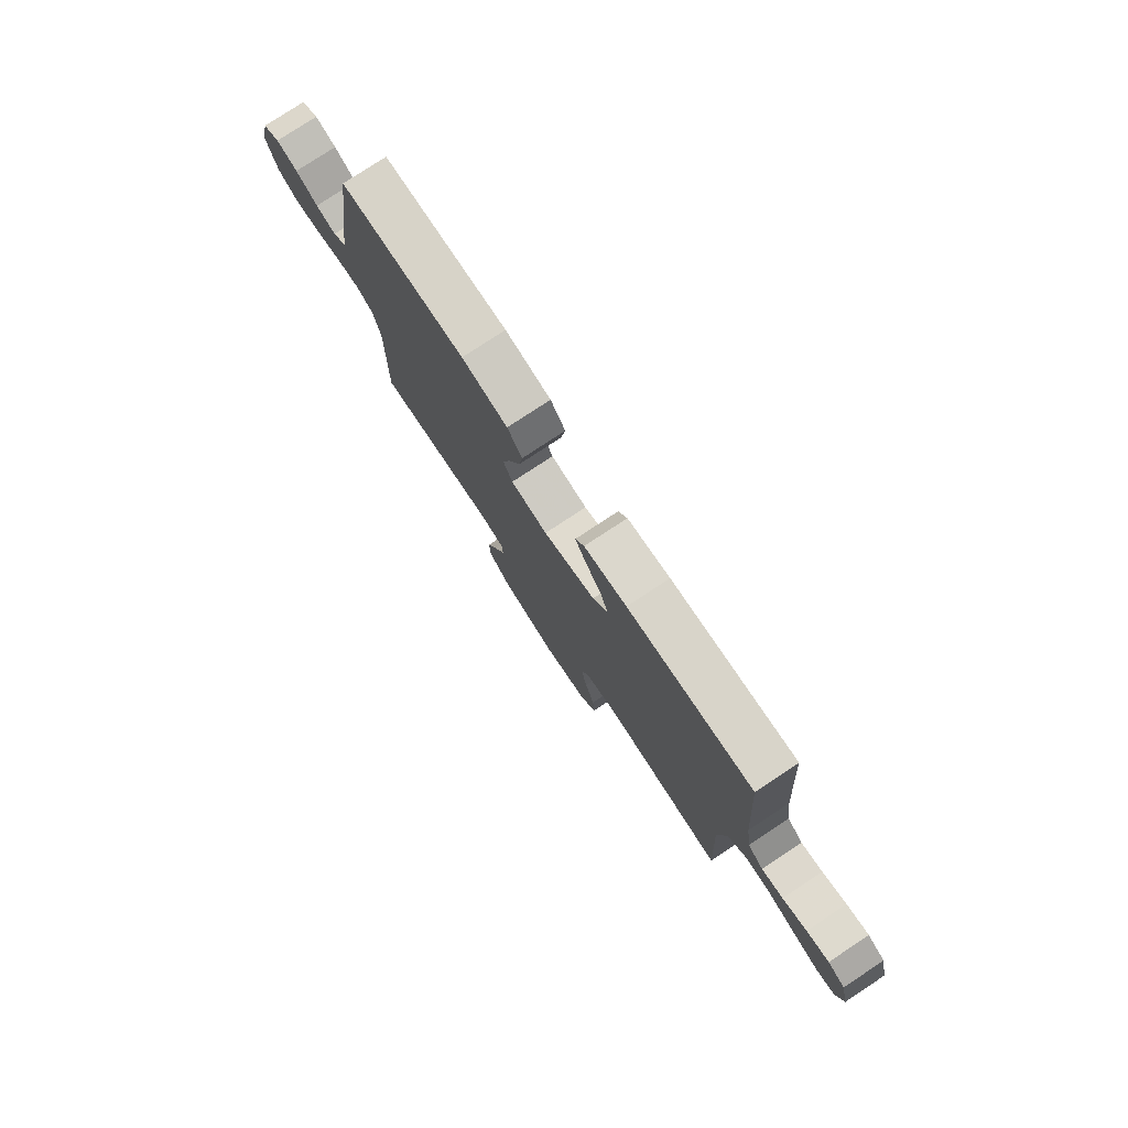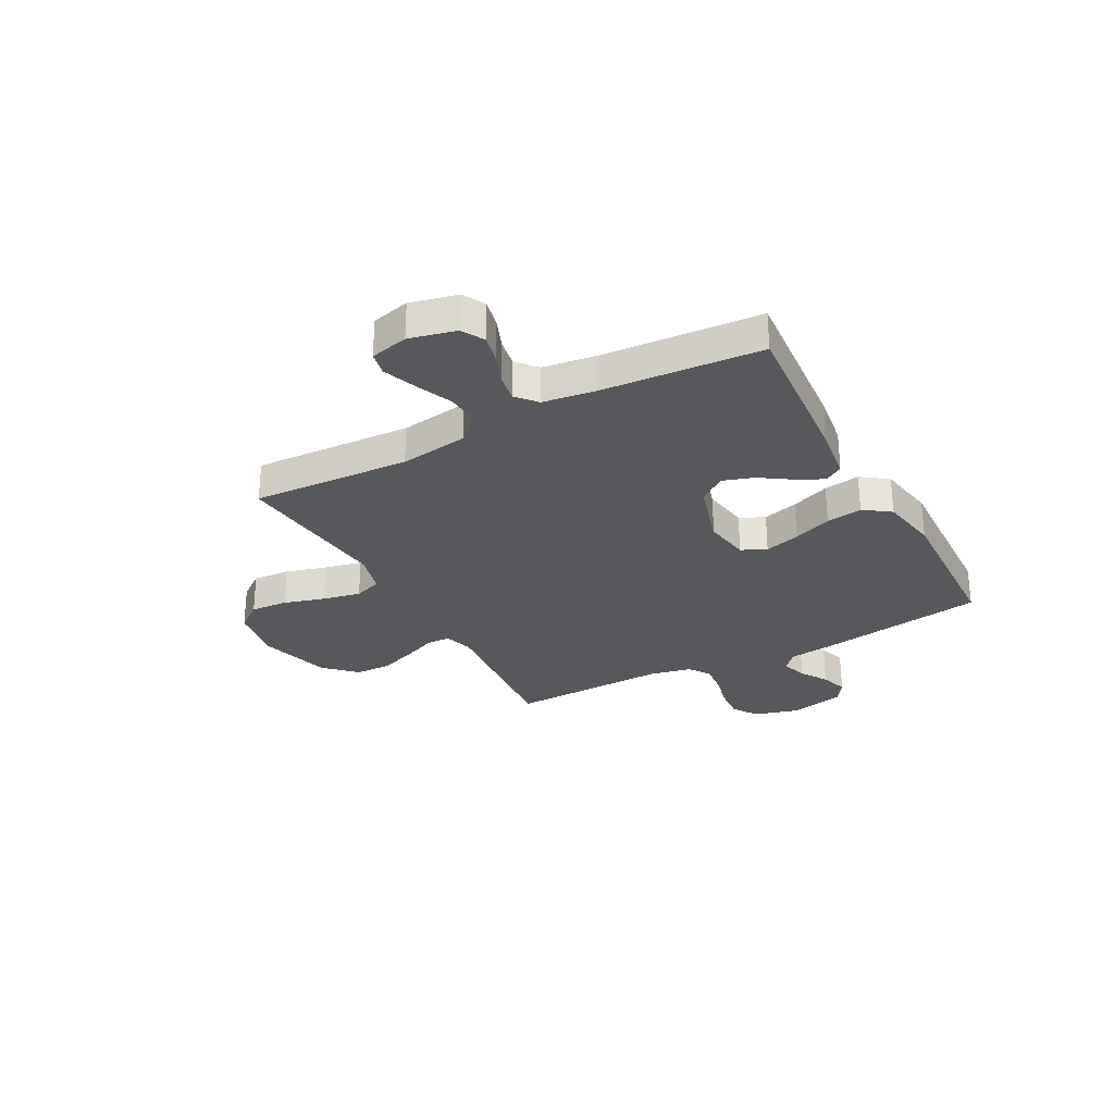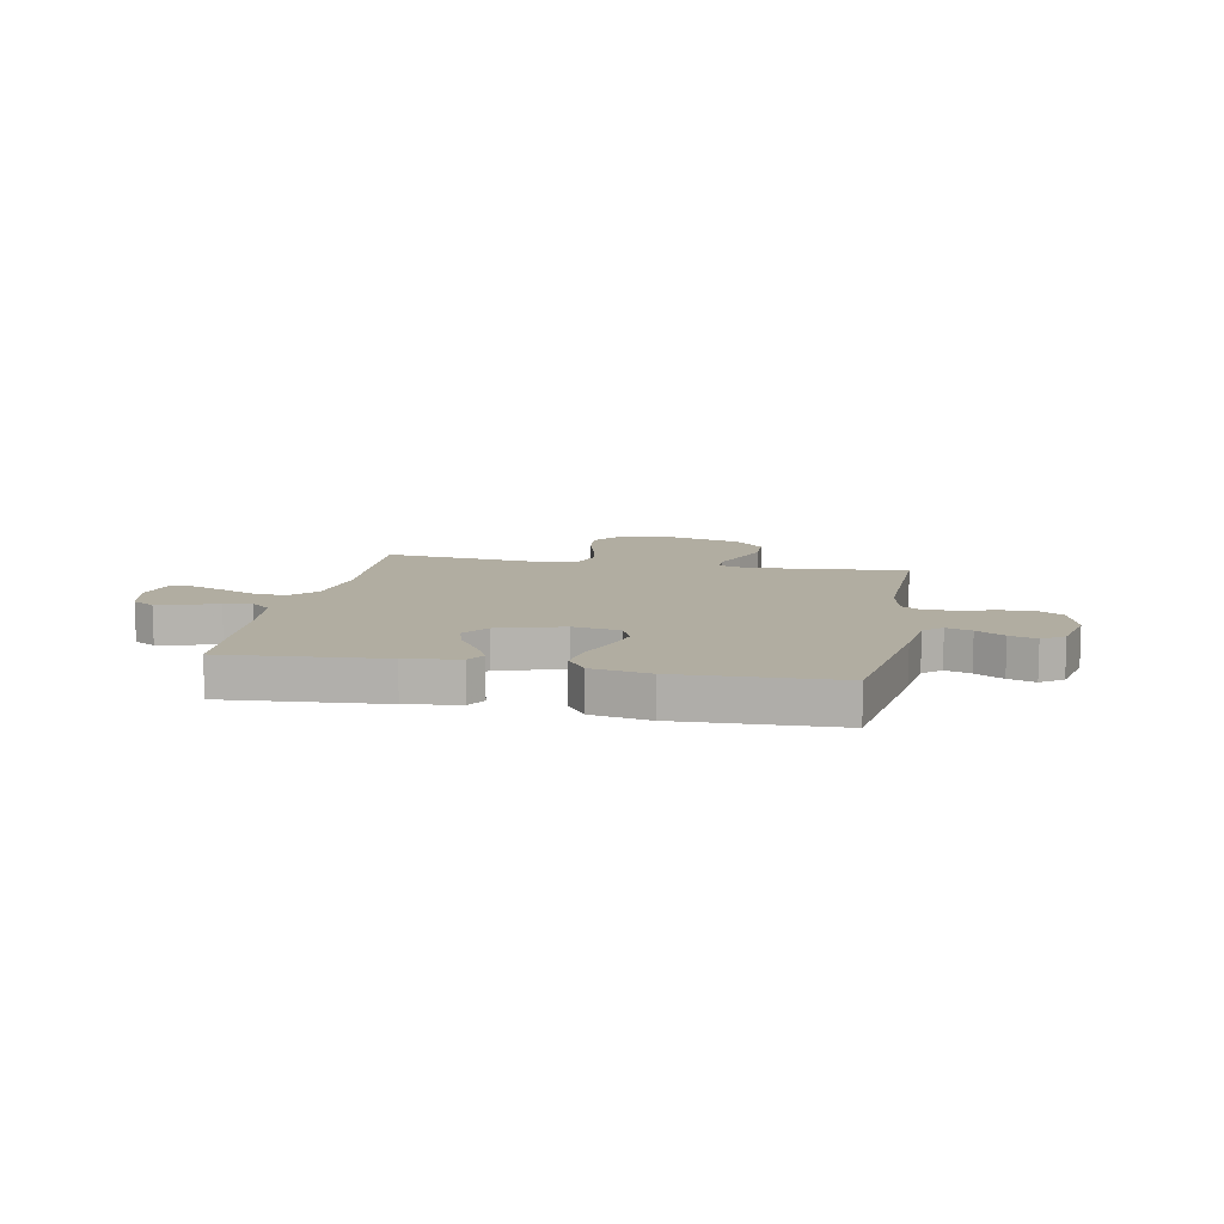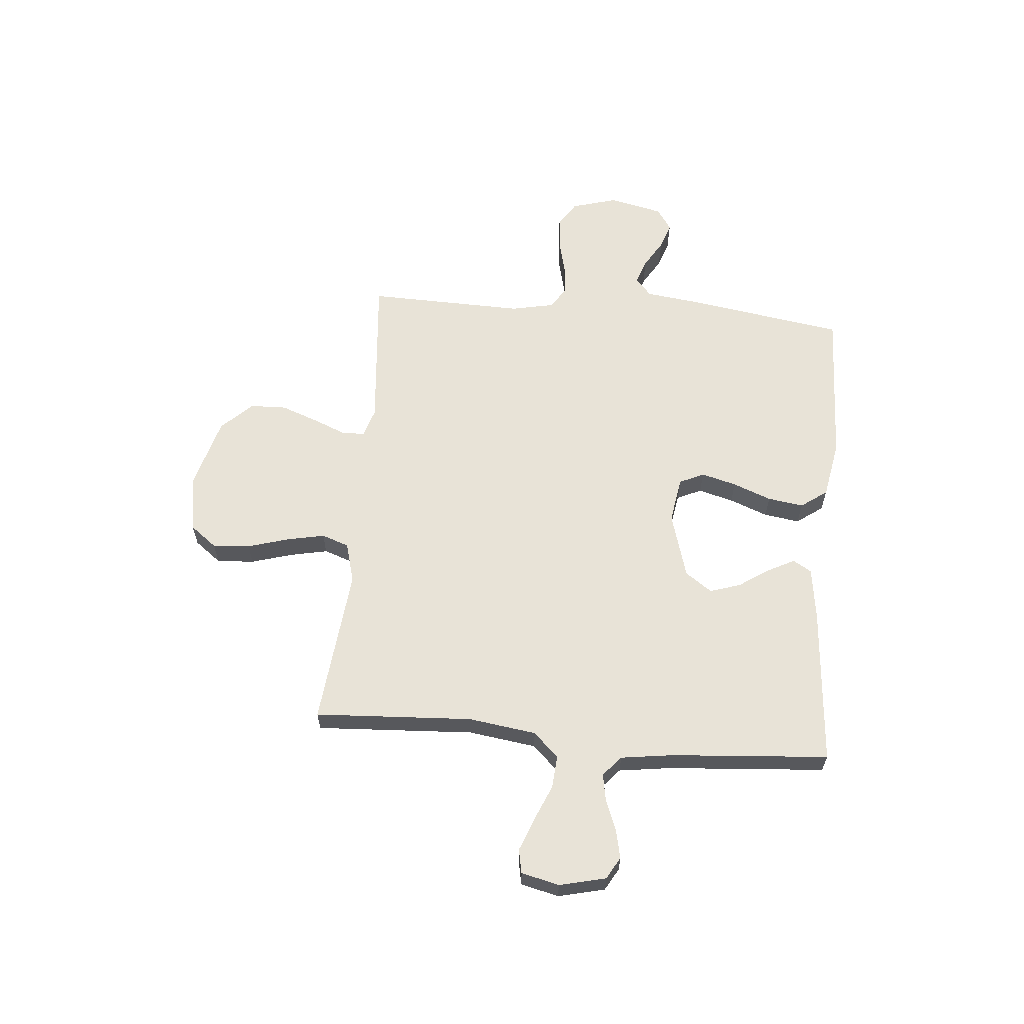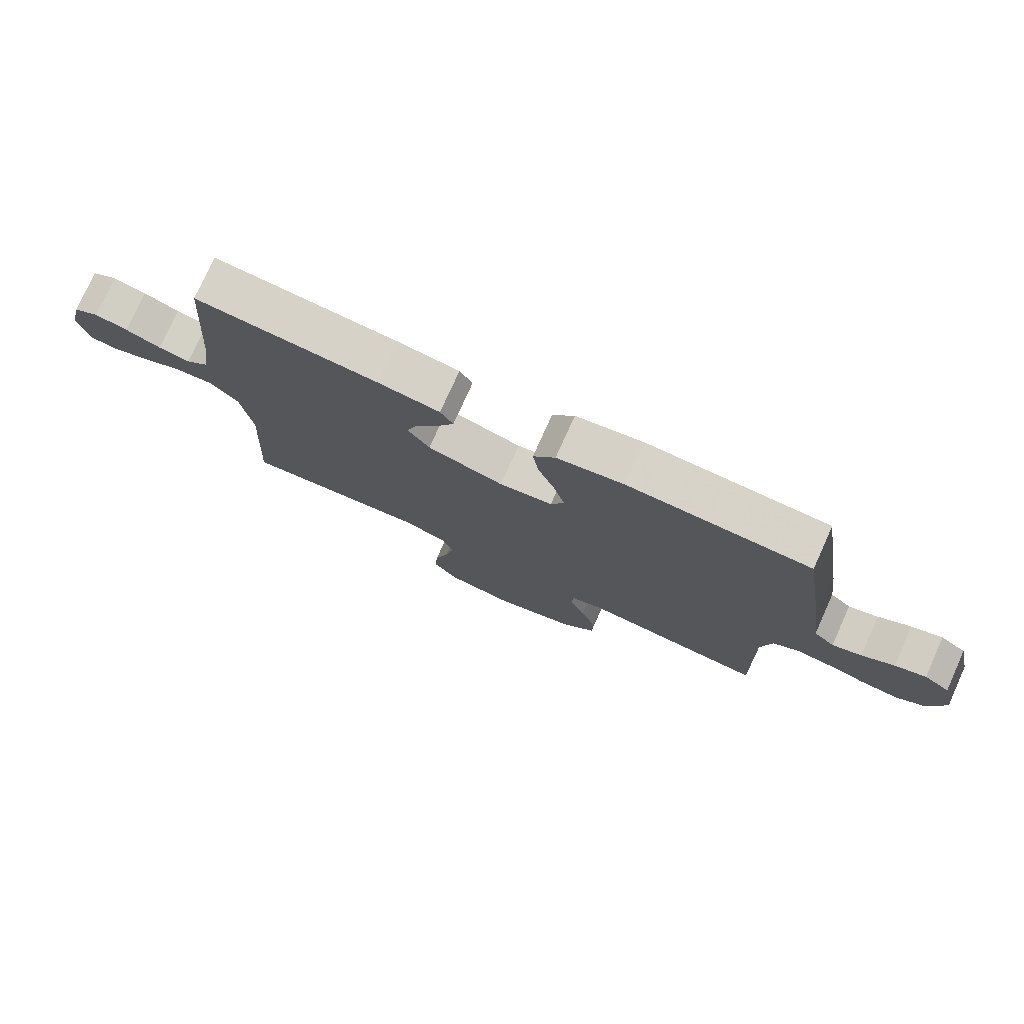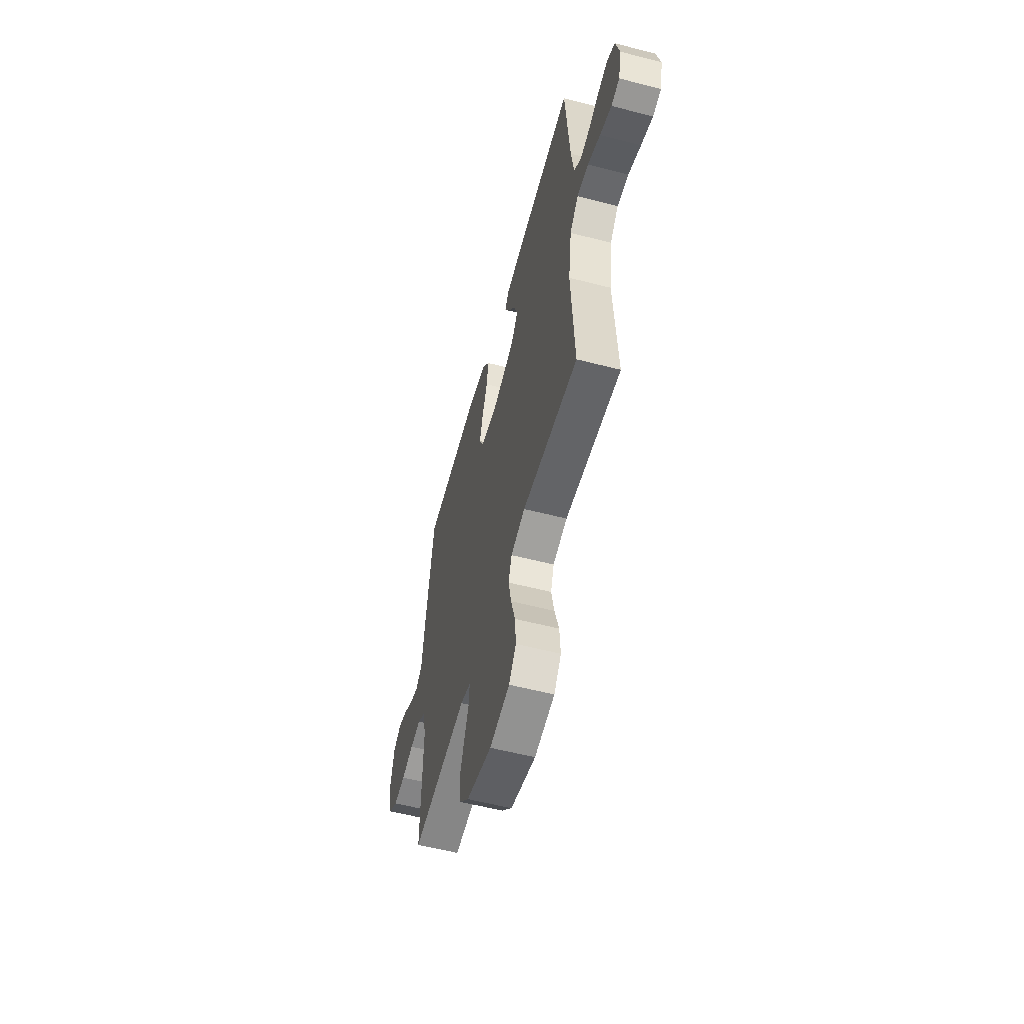
<metadata>
{"format":"obj","ext":"obj","renderer":"f3d","projection":"perspective","resolution":1024,"background":"white","views":[{"elev":78.3,"azim":-123.4,"up":"+Z"},{"elev":-28.8,"azim":-61.6,"up":"+Y"},{"elev":10.3,"azim":11.0,"up":"+Y"},{"elev":61.6,"azim":-84.9,"up":"+Y"},{"elev":77.1,"azim":24.3,"up":"+Z"},{"elev":-57.0,"azim":-105.1,"up":"+Z"}]}
</metadata>
<code>
v -0.5 0.07 0.5
v -0.2 0.07 0.476
v -0.098 0.07 0.462
v -0.077 0.07 0.427
v -0.103 0.07 0.376
v -0.142 0.07 0.318
v -0.161 0.07 0.26
v -0.125 0.07 0.209
v 0 0.07 0.172
v 0.088 0.07 0.186
v 0.11 0.07 0.233
v 0.092 0.07 0.3
v 0.064 0.07 0.373
v 0.054 0.07 0.441
v 0.09 0.07 0.491
v 0.2 0.07 0.511
v 0.5 0.07 0.5
v 0.546 0.07 0.2
v 0.559 0.07 0.096
v 0.593 0.07 0.066
v 0.641 0.07 0.082
v 0.694 0.07 0.114
v 0.745 0.07 0.131
v 0.787 0.07 0.103
v 0.81 0.07 0
v 0.785 0.07 -0.087
v 0.737 0.07 -0.118
v 0.675 0.07 -0.113
v 0.61 0.07 -0.097
v 0.552 0.07 -0.091
v 0.51 0.07 -0.118
v 0.493 0.07 -0.2
v 0.5 0.07 -0.5
v 0.2 0.07 -0.473
v 0.145 0.07 -0.49
v 0.144 0.07 -0.534
v 0.169 0.07 -0.596
v 0.195 0.07 -0.667
v 0.193 0.07 -0.736
v 0.137 0.07 -0.794
v 0 0.07 -0.832
v -0.109 0.07 -0.814
v -0.148 0.07 -0.763
v -0.143 0.07 -0.692
v -0.12 0.07 -0.614
v -0.105 0.07 -0.542
v -0.123 0.07 -0.49
v -0.2 0.07 -0.469
v -0.5 0.07 -0.5
v -0.483 0.07 -0.2
v -0.501 0.07 -0.071
v -0.547 0.07 -0.023
v -0.609 0.07 -0.028
v -0.677 0.07 -0.057
v -0.74 0.07 -0.081
v -0.785 0.07 -0.072
v -0.802 0.07 0
v -0.781 0.07 0.088
v -0.739 0.07 0.112
v -0.685 0.07 0.1
v -0.627 0.07 0.077
v -0.575 0.07 0.068
v -0.537 0.07 0.101
v -0.523 0.07 0.2
v -0.5 0 0.5
v -0.2 0 0.476
v -0.098 0 0.462
v -0.077 0 0.427
v -0.103 0 0.376
v -0.142 0 0.318
v -0.161 0 0.26
v -0.125 0 0.209
v 0 0 0.172
v 0.088 0 0.186
v 0.11 0 0.233
v 0.092 0 0.3
v 0.064 0 0.373
v 0.054 0 0.441
v 0.09 0 0.491
v 0.2 0 0.511
v 0.5 0 0.5
v 0.546 0 0.2
v 0.559 0 0.096
v 0.593 0 0.066
v 0.641 0 0.082
v 0.694 0 0.114
v 0.745 0 0.131
v 0.787 0 0.103
v 0.81 0 0
v 0.785 0 -0.087
v 0.737 0 -0.118
v 0.675 0 -0.113
v 0.61 0 -0.097
v 0.552 0 -0.091
v 0.51 0 -0.118
v 0.493 0 -0.2
v 0.5 0 -0.5
v 0.2 0 -0.473
v 0.145 0 -0.49
v 0.144 0 -0.534
v 0.169 0 -0.596
v 0.195 0 -0.667
v 0.193 0 -0.736
v 0.137 0 -0.794
v 0 0 -0.832
v -0.109 0 -0.814
v -0.148 0 -0.763
v -0.143 0 -0.692
v -0.12 0 -0.614
v -0.105 0 -0.542
v -0.123 0 -0.49
v -0.2 0 -0.469
v -0.5 0 -0.5
v -0.483 0 -0.2
v -0.501 0 -0.071
v -0.547 0 -0.023
v -0.609 0 -0.028
v -0.677 0 -0.057
v -0.74 0 -0.081
v -0.785 0 -0.072
v -0.802 0 0
v -0.781 0 0.088
v -0.739 0 0.112
v -0.685 0 0.1
v -0.627 0 0.077
v -0.575 0 0.068
v -0.537 0 0.101
v -0.523 0 0.2
f 59 60 61
f 58 59 61
f 57 58 61
f 56 57 61
f 55 56 61
f 54 55 61
f 53 54 61
f 52 53 61 62
f 51 52 62 63
f 48 49 50
f 47 48 50 51
f 43 44 45
f 42 43 45
f 41 42 45
f 40 41 45
f 39 40 45
f 38 39 45
f 37 38 45
f 36 37 45
f 35 36 45 46
f 34 35 46 47
f 32 33 34
f 51 63 64
f 47 51 64
f 34 47 64
f 32 34 64
f 31 32 64
f 27 28 29
f 26 27 29
f 25 26 29
f 24 25 29
f 23 24 29
f 22 23 29
f 21 22 29
f 17 18 19
f 16 17 19
f 15 16 19
f 14 15 19
f 13 14 19
f 12 13 19
f 11 12 19 20
f 10 11 20
f 9 10 20
f 4 5 6
f 3 4 6
f 2 3 6
f 1 2 6
f 64 1 6
f 64 6 7
f 30 31 64
f 20 21 29 30
f 9 20 30 64
f 8 9 64
f 7 8 64
f 125 124 123
f 125 123 122
f 125 122 121
f 125 121 120
f 125 120 119
f 125 119 118
f 125 118 117
f 126 125 117 116
f 127 126 116 115
f 114 113 112
f 115 114 112 111
f 109 108 107
f 109 107 106
f 109 106 105
f 109 105 104
f 109 104 103
f 109 103 102
f 109 102 101
f 109 101 100
f 110 109 100 99
f 111 110 99 98
f 98 97 96
f 128 127 115
f 128 115 111
f 128 111 98
f 128 98 96
f 128 96 95
f 93 92 91
f 93 91 90
f 93 90 89
f 93 89 88
f 93 88 87
f 93 87 86
f 93 86 85
f 83 82 81
f 83 81 80
f 83 80 79
f 83 79 78
f 83 78 77
f 83 77 76
f 84 83 76 75
f 84 75 74
f 84 74 73
f 70 69 68
f 70 68 67
f 70 67 66
f 70 66 65
f 70 65 128
f 71 70 128
f 128 95 94
f 94 93 85 84
f 128 94 84 73
f 128 73 72
f 128 72 71
f 1 65 66 2
f 2 66 67 3
f 3 67 68 4
f 4 68 69 5
f 5 69 70 6
f 6 70 71 7
f 7 71 72 8
f 8 72 73 9
f 9 73 74 10
f 10 74 75 11
f 11 75 76 12
f 12 76 77 13
f 13 77 78 14
f 14 78 79 15
f 15 79 80 16
f 16 80 81 17
f 17 81 82 18
f 18 82 83 19
f 19 83 84 20
f 20 84 85 21
f 21 85 86 22
f 22 86 87 23
f 23 87 88 24
f 24 88 89 25
f 25 89 90 26
f 26 90 91 27
f 27 91 92 28
f 28 92 93 29
f 29 93 94 30
f 30 94 95 31
f 31 95 96 32
f 32 96 97 33
f 33 97 98 34
f 34 98 99 35
f 35 99 100 36
f 36 100 101 37
f 37 101 102 38
f 38 102 103 39
f 39 103 104 40
f 40 104 105 41
f 41 105 106 42
f 42 106 107 43
f 43 107 108 44
f 44 108 109 45
f 45 109 110 46
f 46 110 111 47
f 47 111 112 48
f 48 112 113 49
f 49 113 114 50
f 50 114 115 51
f 51 115 116 52
f 52 116 117 53
f 53 117 118 54
f 54 118 119 55
f 55 119 120 56
f 56 120 121 57
f 57 121 122 58
f 58 122 123 59
f 59 123 124 60
f 60 124 125 61
f 61 125 126 62
f 62 126 127 63
f 63 127 128 64
f 64 128 65 1

</code>
